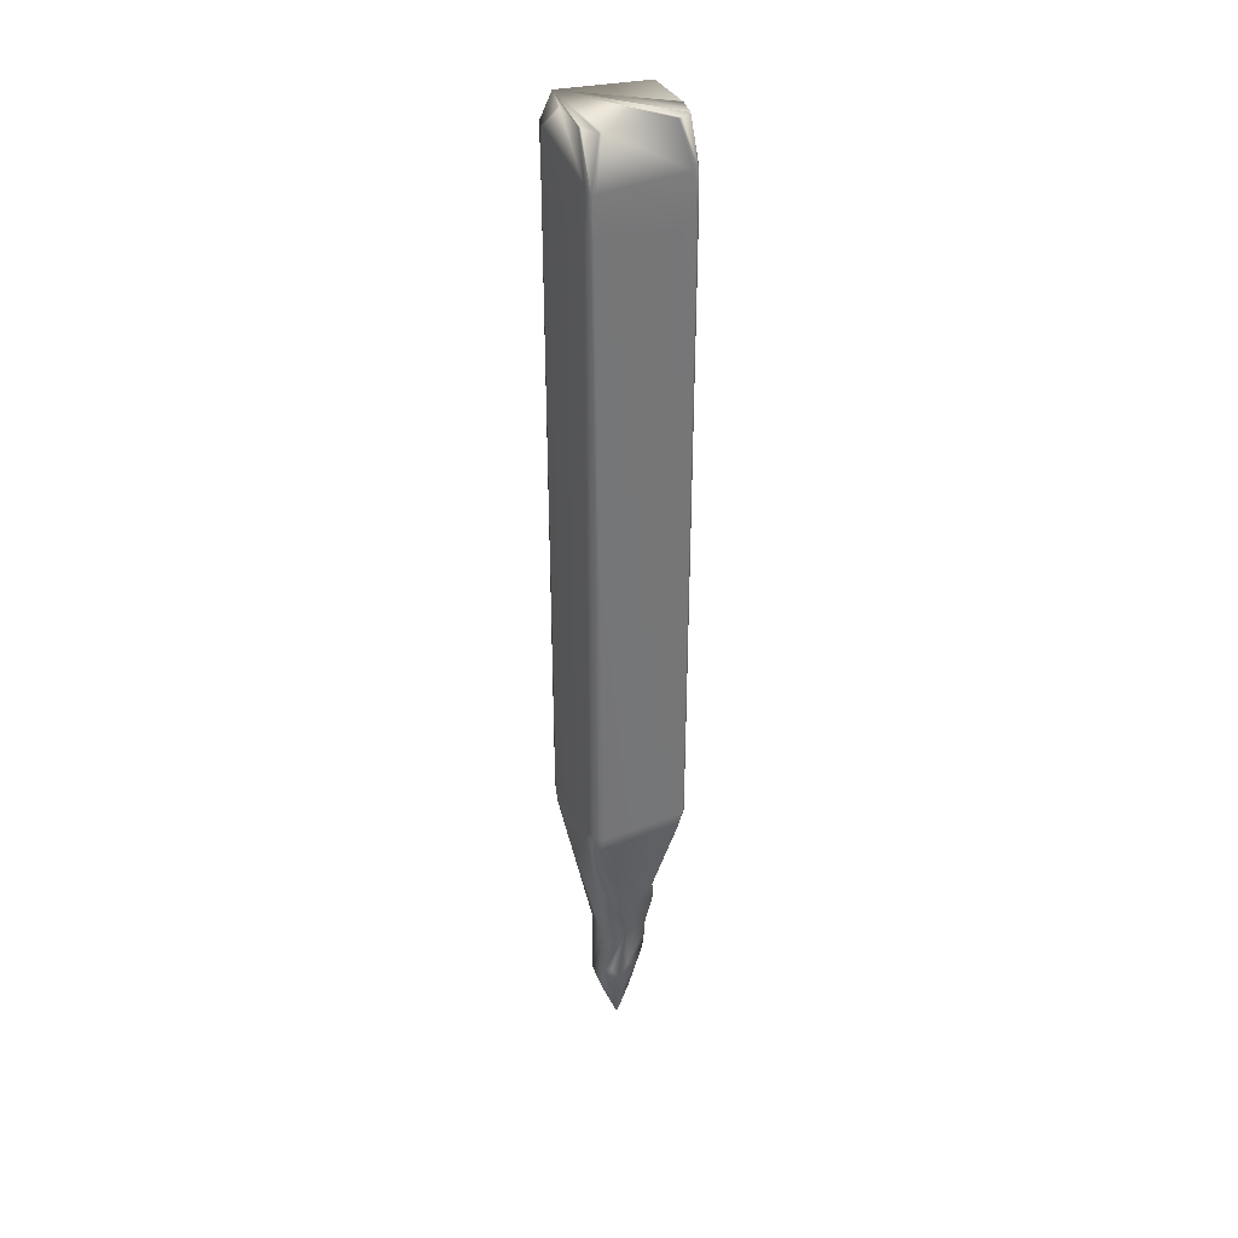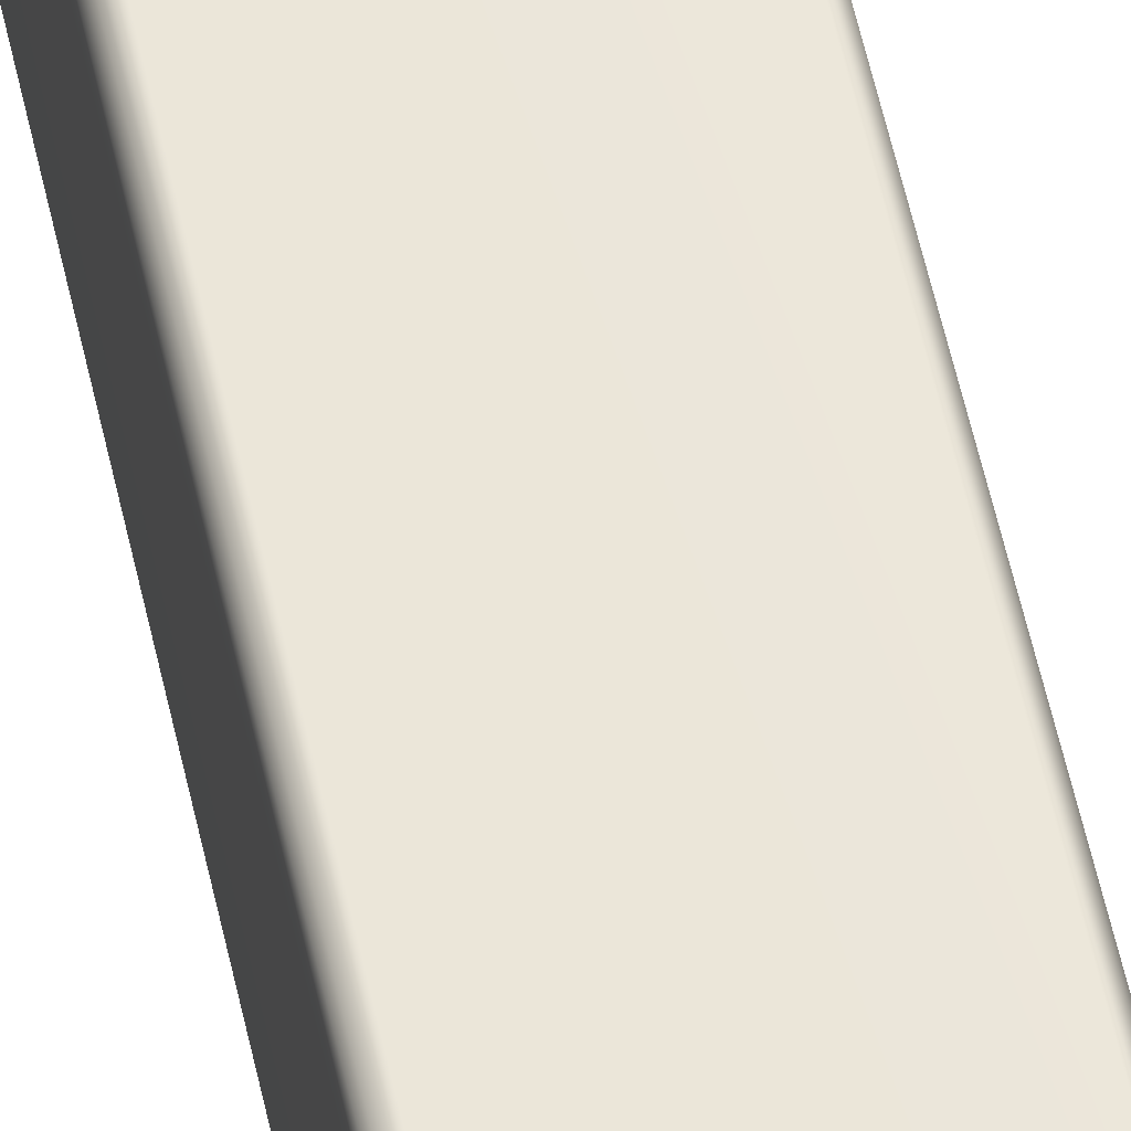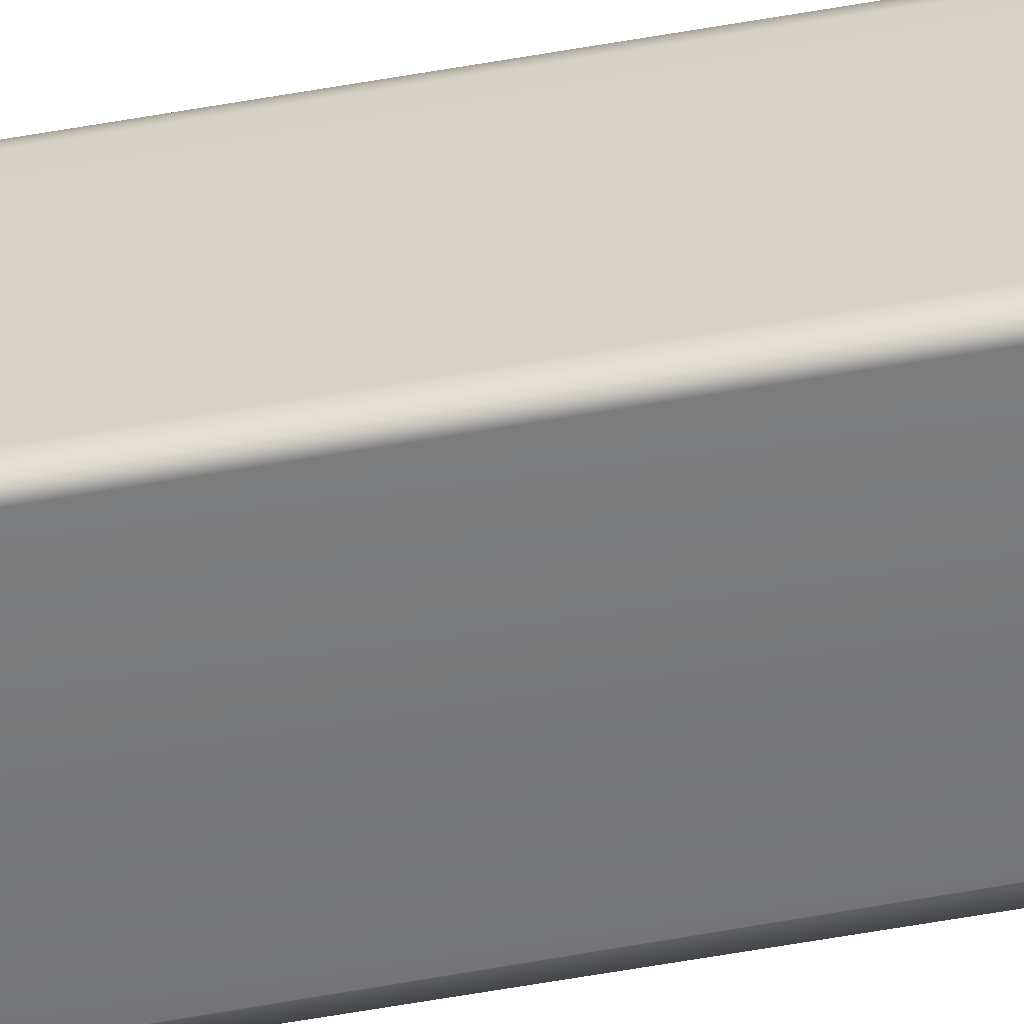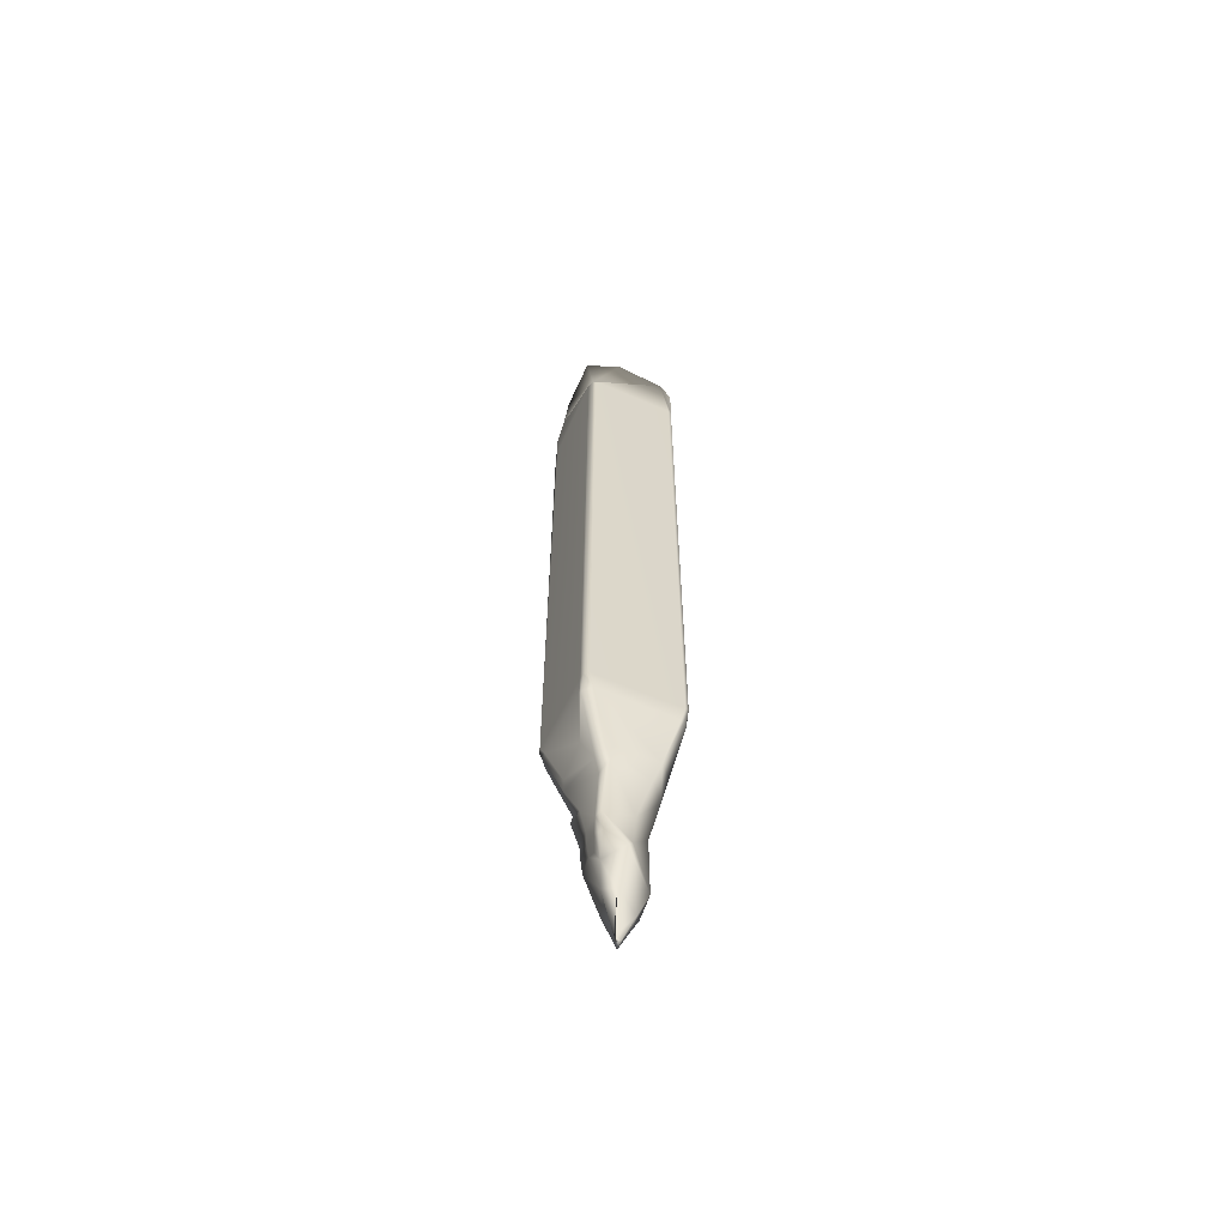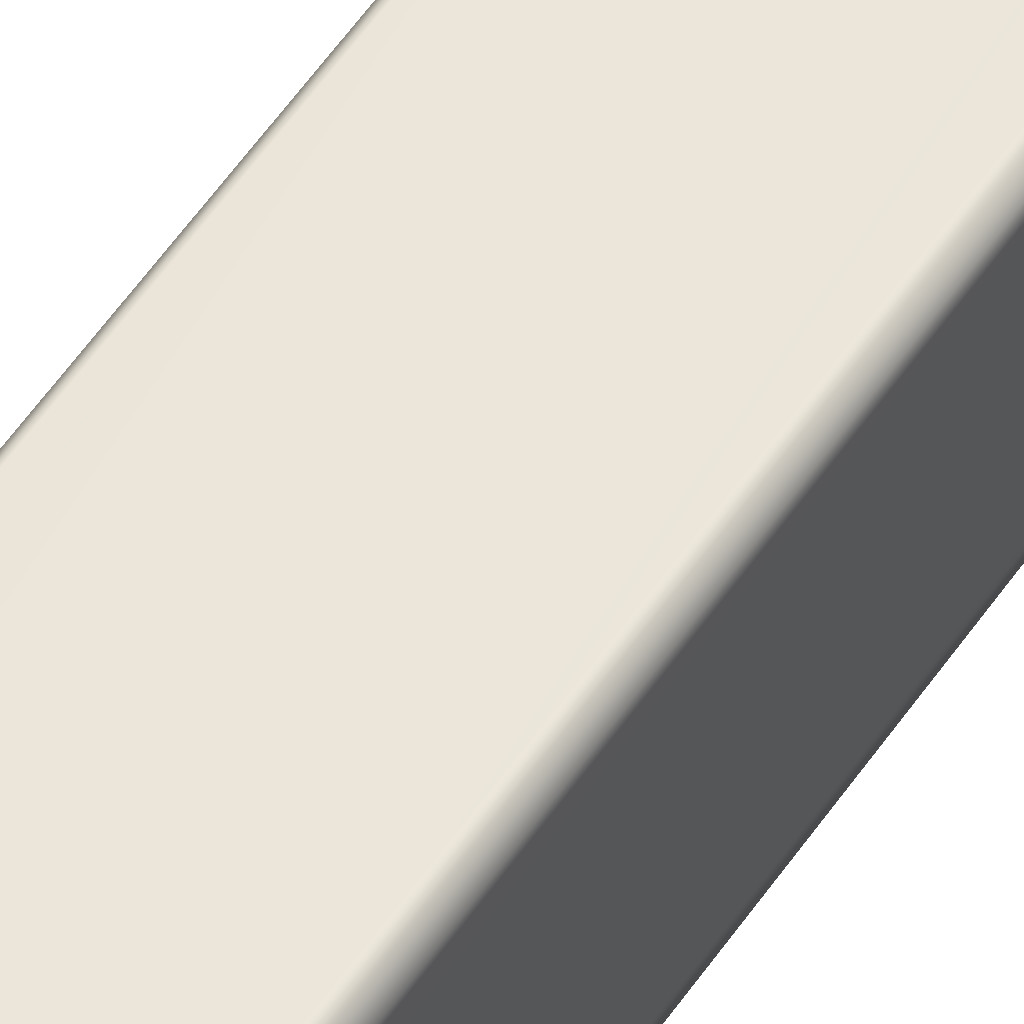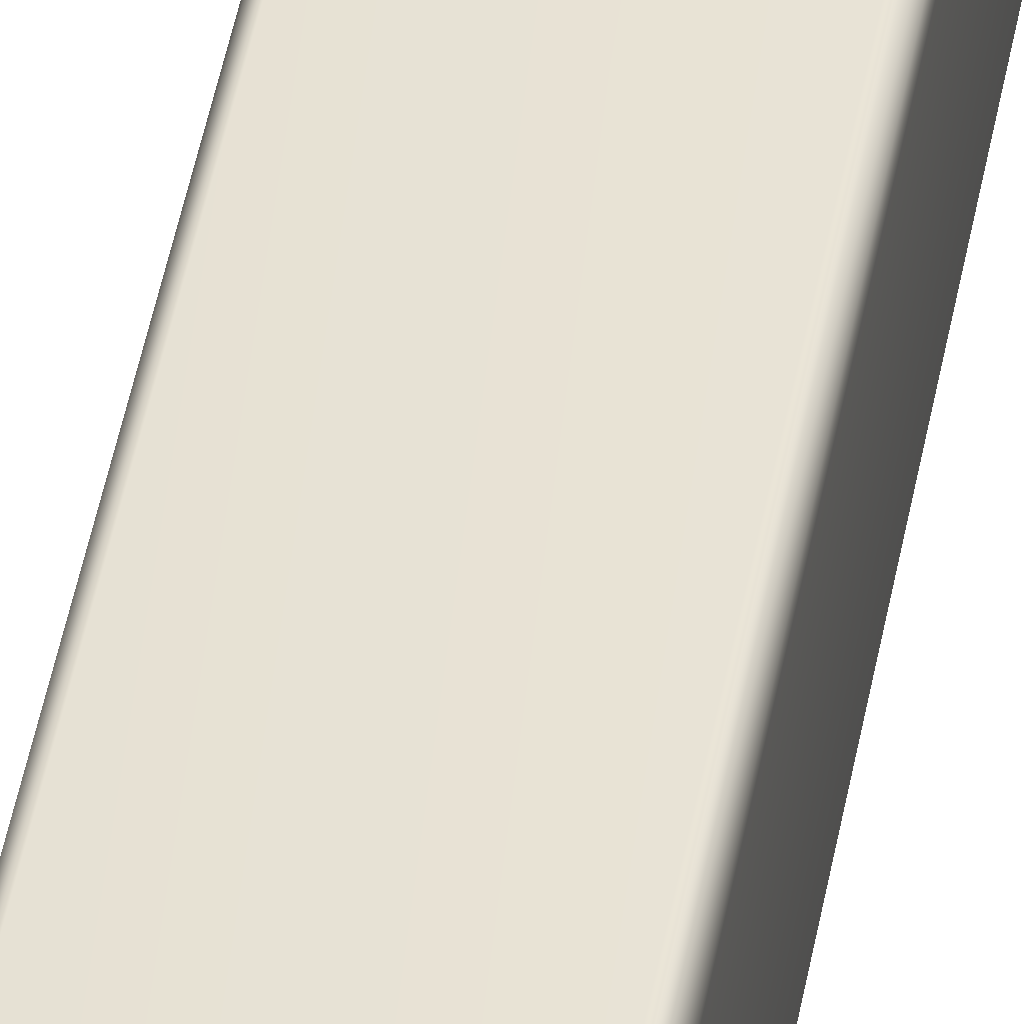
<metadata>
{"format":"obj","ext":"obj","renderer":"f3d","projection":"perspective","resolution":1024,"background":"white","views":[{"elev":34.8,"azim":153.7,"up":"+Y"},{"elev":57.6,"azim":167.7,"up":"+Z"},{"elev":-57.4,"azim":-79.3,"up":"+Z"},{"elev":-61.7,"azim":-25.4,"up":"+Y"},{"elev":54.0,"azim":33.3,"up":"+Z"},{"elev":41.6,"azim":9.5,"up":"+Z"}]}
</metadata>
<code>
v  -97.44 1399 66.76
v  -94.71 1238 95.76
v  -32.34 1389 98.43
v  74.25 1402 91.26
v  -88.96 1239 98.47
v  87.2 1250 99.23
v  94.64 1251 96.75
v  97.06 1353 93.76
v  95.85 1403 22.33
v  98.35 1397 -58
v  100 1303 -82.44
v  96.04 1299 -95.46
v  97.44 1396 -64.61
v  79.89 1395 -92.25
v  99.92 1227 -78.97
v  97.47 1225 -93.09
v  -58.91 1395 -91.82
v  -84.34 1307 -99.03
v  -92.16 1307 -97.88
v  -65.4 1395 -91.62
v  -83.65 1398 -84.37
v  -89.76 1213 -98.64
v  -95.93 1212 -95.61
v  -95 1397 -38.48
v  -99.25 1320 -52.71
v  -99.41 1321 -48.44
v  -95.59 1397 -34.28
v  -99.8 1236 82.74
v  85.52 -26.64 99.29
v  93.06 -24.54 97.49
v  99.93 -20.41 -76.79
v  96.71 -19.36 -94.77
v  -96.72 -21.98 74.75
v  -95.19 -22.45 84.01
v  97.86 -25.19 83.7
v  93.63 -62 83.7
v  94.49 -62.06 71.57
v  -88.33 -18.66 -98.2
v  -94.53 -18.01 -93.79
v  73.02 1395 -93.3
v  90.13 1299 -99.23
v  92.24 1224 -98.25
v  -87.6 -25.25 92.89
v  84.6 -62.95 92.58
v  78.81 -62.05 94.56
v  82.34 -23.54 -99.61
v  -77.8 -60.22 89.52
v  -82.13 -54.38 -93.66
v  89.98 -68.52 -94.32
v  28.23 -233.3 -74.39
v  -41.86 -212.5 -64.74
v  -99.08 -17.95 -82.4
v  -98.64 1214 -82.07
v  -92.86 -56.46 70.47
v  -93.89 -55.17 64.95
v  -95.24 -51 -67.92
v  99.87 1249 84.68
v  99.79 1349 78.96
v  96.46 1403 15.18
v  -94.63 1308 -95.91
v  -85.01 1398 -80.73
v  -93.92 -54.19 -78.41
v  -69.15 -181.8 -44.49
v  98.49 -42.67 -55.79
v  -74.29 -168.6 -32.83
v  -77.57 -155.9 35.92
v  -55.61 -203.7 47.96
v  -49.02 -186 69.8
v  52.71 -182.5 73.11
v  75.85 -181.6 49.92
v  76.66 -192.6 -48.56
v  -50.37 -262.6 -18.4
v  -50.7 -250.8 -54.04
v  -48.47 -243.8 47.58
v  -37.31 -221.1 65.7
v  38.79 -232.9 63.67
v  67.1 -237.8 35.08
v  74.21 -251.4 -33.7
v  33.8 -255 -77.47
v  16.61 -324.4 46.72
v  53.07 -324.4 15.2
v  52.49 -331.5 -17.96
v  11.26 -340.1 -49.83
v  -39.46 -332.3 -39.81
v  -43.2 -328.1 -9.839
v  -42.97 -329 23.28
v  -37.41 -324.5 35.73
v  3.156 -423.8 62.62
v  52.48 -471.2 18.39
v  51.61 -383 -17.66
v  53.23 -426 -40.45
v  42.11 -424.3 -50.28
v  53.14 -487 -21.04
v  24.41 -463.7 -51.65
v  5.621 -423.1 -49.74
v  -39.68 -368.3 -35.41
v  -42.53 -369.1 -6.12
v  -44.6 -376.9 24.6
v  -43.57 -391.6 38.47
v  -36.86 -388 44.51
v  -5.555 -433.5 63.37
v  -34.26 -399.3 -38.79
v  -39.17 -400.2 -5.034
v  -39.71 -415.3 16.63
v  -35.68 -446.5 28.25
v  -20.72 -444.4 -37.52
v  -28.17 -500.3 14.81
v  -10.05 -510.8 33.73
v  -9.025 -512 -25.57
v  18.24 -505.5 -35.86
v  33.42 -525.4 9.78
v  -0.9438 -583.7 3.472
v  13.25 -582.1 -0.262
v  3.104 -591 -0.4447
v  9.212 -588.5 -1.325
v  12.95 -588.4 -11.17
v  35.2 -532.1 -14.56
v  11.23 -591.2 -12.2
g Group15945_Group15945
f 1 2 3
f 4 3 2
f 4 2 5
f 4 5 6
f 4 6 7
f 7 8 4
f 4 8 9
f 10 11 12
f 12 13 10
f 13 12 14
f 11 15 16
f 16 12 11
f 17 18 19
f 19 20 17
f 20 19 21
f 18 22 23
f 23 19 18
f 24 25 26
f 26 27 24
f 2 1 27
f 27 26 2
f 25 28 2
f 2 26 25
f 6 29 30
f 30 7 6
f 15 31 32
f 32 16 15
f 28 33 34
f 34 2 28
f 35 30 36
f 36 37 35
f 22 38 39
f 39 23 22
f 18 17 40
f 40 41 18
f 22 18 41
f 41 42 22
f 43 5 2
f 2 34 43
f 44 30 29
f 29 45 44
f 38 22 42
f 42 46 38
f 5 43 29
f 29 6 5
f 41 40 14
f 14 12 41
f 42 41 12
f 12 16 42
f 46 42 16
f 16 32 46
f 43 47 45
f 45 29 43
f 48 49 50
f 50 51 48
f 52 53 23
f 23 39 52
f 34 54 47
f 47 43 34
f 54 34 33
f 33 55 54
f 52 56 55
f 55 33 52
f 57 35 31
f 31 15 57
f 58 57 15
f 15 11 58
f 59 58 11
f 11 10 59
f 53 60 19
f 19 23 53
f 60 61 21
f 21 19 60
f 33 28 53
f 53 52 33
f 56 52 39
f 39 62 56
f 63 62 48
f 48 51 63
f 62 39 38
f 38 48 62
f 35 57 7
f 7 30 35
f 57 58 8
f 8 7 57
f 58 59 9
f 9 8 58
f 28 25 60
f 60 53 28
f 25 24 61
f 61 60 25
f 38 46 49
f 49 48 38
f 35 37 64
f 64 31 35
f 32 49 46
f 64 49 32
f 32 31 64
f 44 36 30
f 65 56 62
f 62 63 65
f 66 55 56
f 56 65 66
f 54 55 66
f 54 66 67
f 54 67 68
f 68 47 54
f 65 63 67
f 67 66 65
f 47 68 69
f 69 45 47
f 44 45 69
f 44 69 70
f 70 36 44
f 37 36 70
f 70 64 37
f 64 70 71
f 71 49 64
f 71 50 49
f 72 63 51
f 51 73 72
f 63 72 74
f 74 67 63
f 67 74 75
f 75 68 67
f 68 75 76
f 76 69 68
f 69 76 77
f 77 70 69
f 70 77 78
f 78 71 70
f 71 78 79
f 79 50 71
f 79 73 51
f 51 50 79
f 77 76 80
f 80 81 77
f 77 81 82
f 82 78 77
f 78 82 83
f 83 79 78
f 79 83 84
f 84 73 79
f 85 72 73
f 73 84 85
f 72 85 86
f 86 74 72
f 74 86 87
f 87 75 74
f 75 87 80
f 80 76 75
f 81 80 88
f 88 89 81
f 83 82 90
f 83 90 91
f 91 92 83
f 89 90 82
f 82 81 89
f 93 91 90
f 90 89 93
f 83 92 94
f 94 95 83
f 83 95 96
f 96 84 83
f 84 96 97
f 97 85 84
f 98 86 85
f 85 97 98
f 86 98 99
f 86 99 100
f 100 87 86
f 87 100 101
f 87 101 88
f 88 80 87
f 95 102 96
f 103 97 96
f 96 102 103
f 104 98 97
f 97 103 104
f 105 99 98
f 98 104 105
f 106 102 95
f 95 94 106
f 103 102 107
f 103 107 105
f 105 104 103
f 105 107 108
f 105 108 101
f 105 101 100
f 100 99 105
f 109 107 102
f 102 106 109
f 106 94 110
f 110 109 106
f 93 110 94
f 93 94 92
f 92 91 93
f 111 108 112
f 112 113 111
f 101 108 111
f 101 111 89
f 89 88 101
f 113 112 114
f 114 115 113
f 113 115 116
f 89 111 117
f 117 93 89
f 116 117 111
f 111 113 116
f 108 107 114
f 114 112 108
f 107 109 118
f 118 114 107
f 110 118 109
f 114 118 116
f 116 115 114
f 117 116 118
f 117 118 110
f 110 93 117
f 4 9 59
f 4 59 10
f 4 10 13
f 4 13 14
f 4 14 40
f 4 40 17
f 4 17 20
f 4 20 21
f 4 21 61
f 4 61 24
f 4 24 27
f 4 27 1
f 1 3 4

</code>
